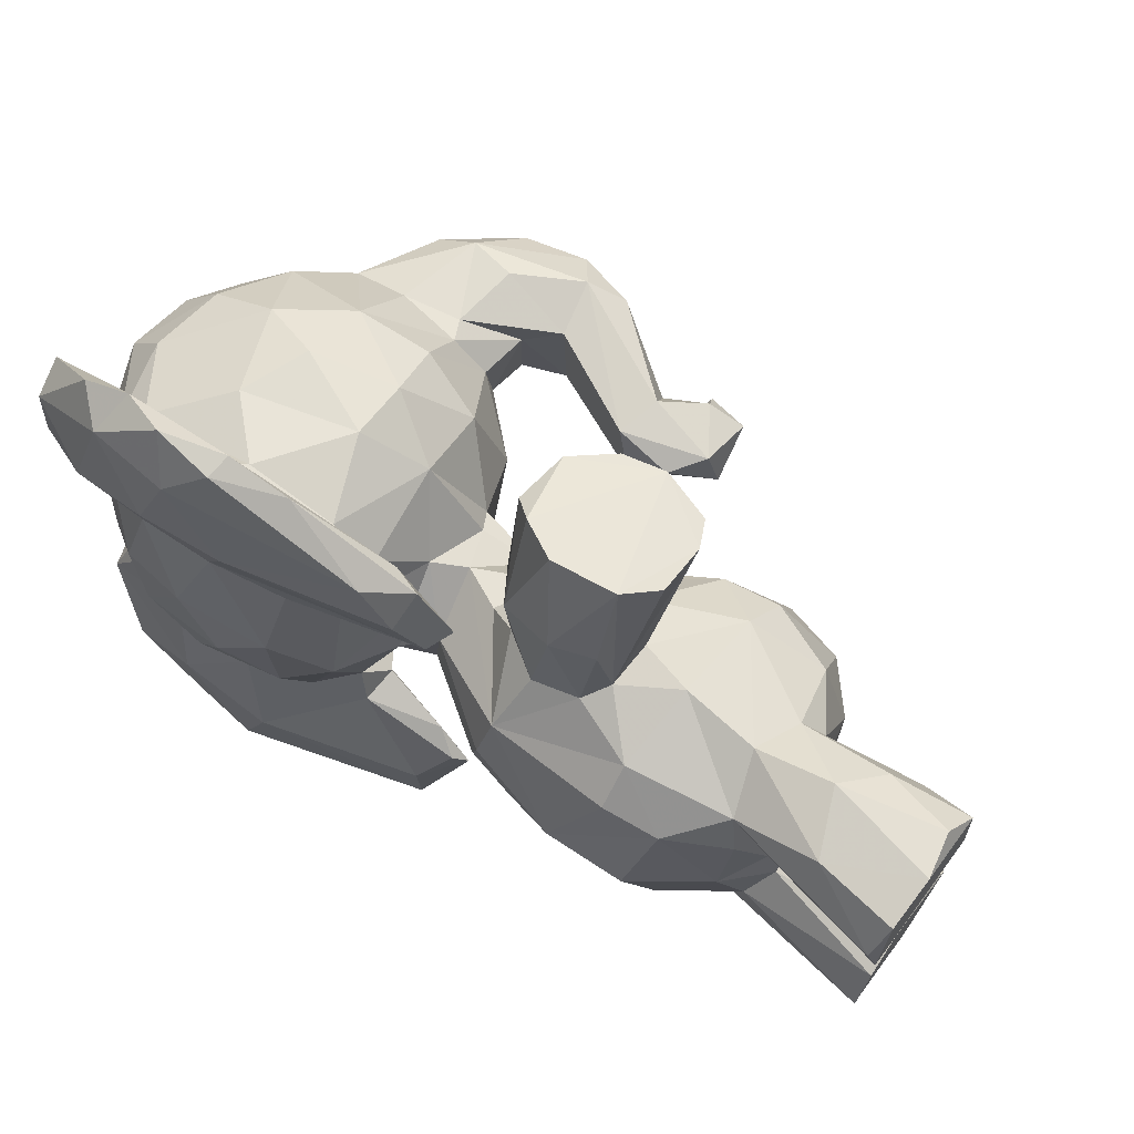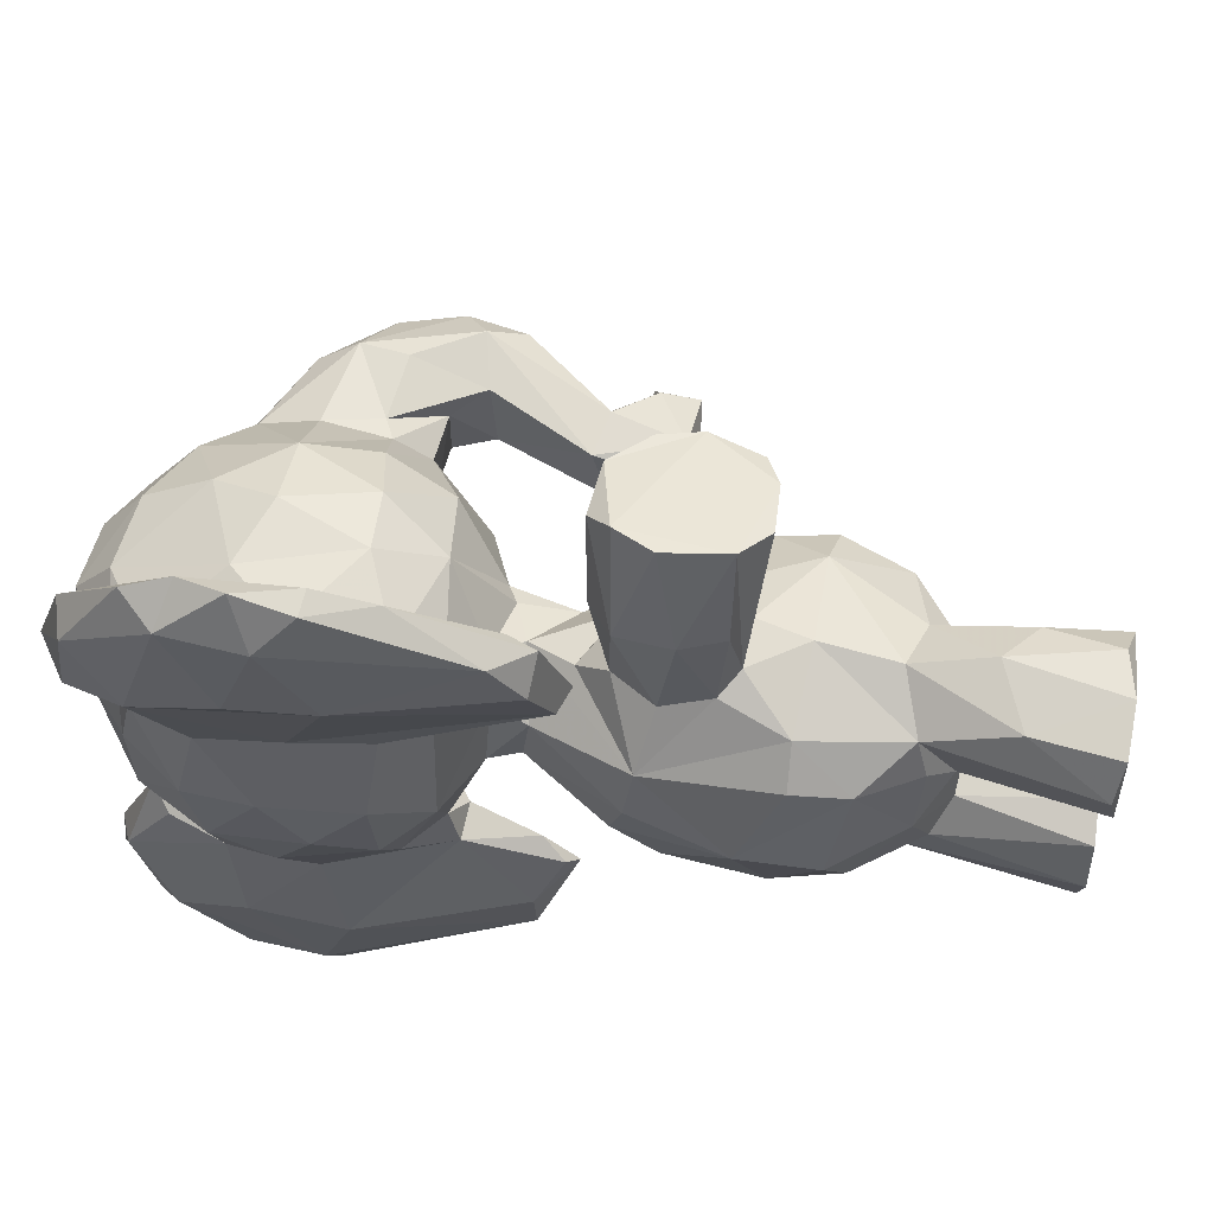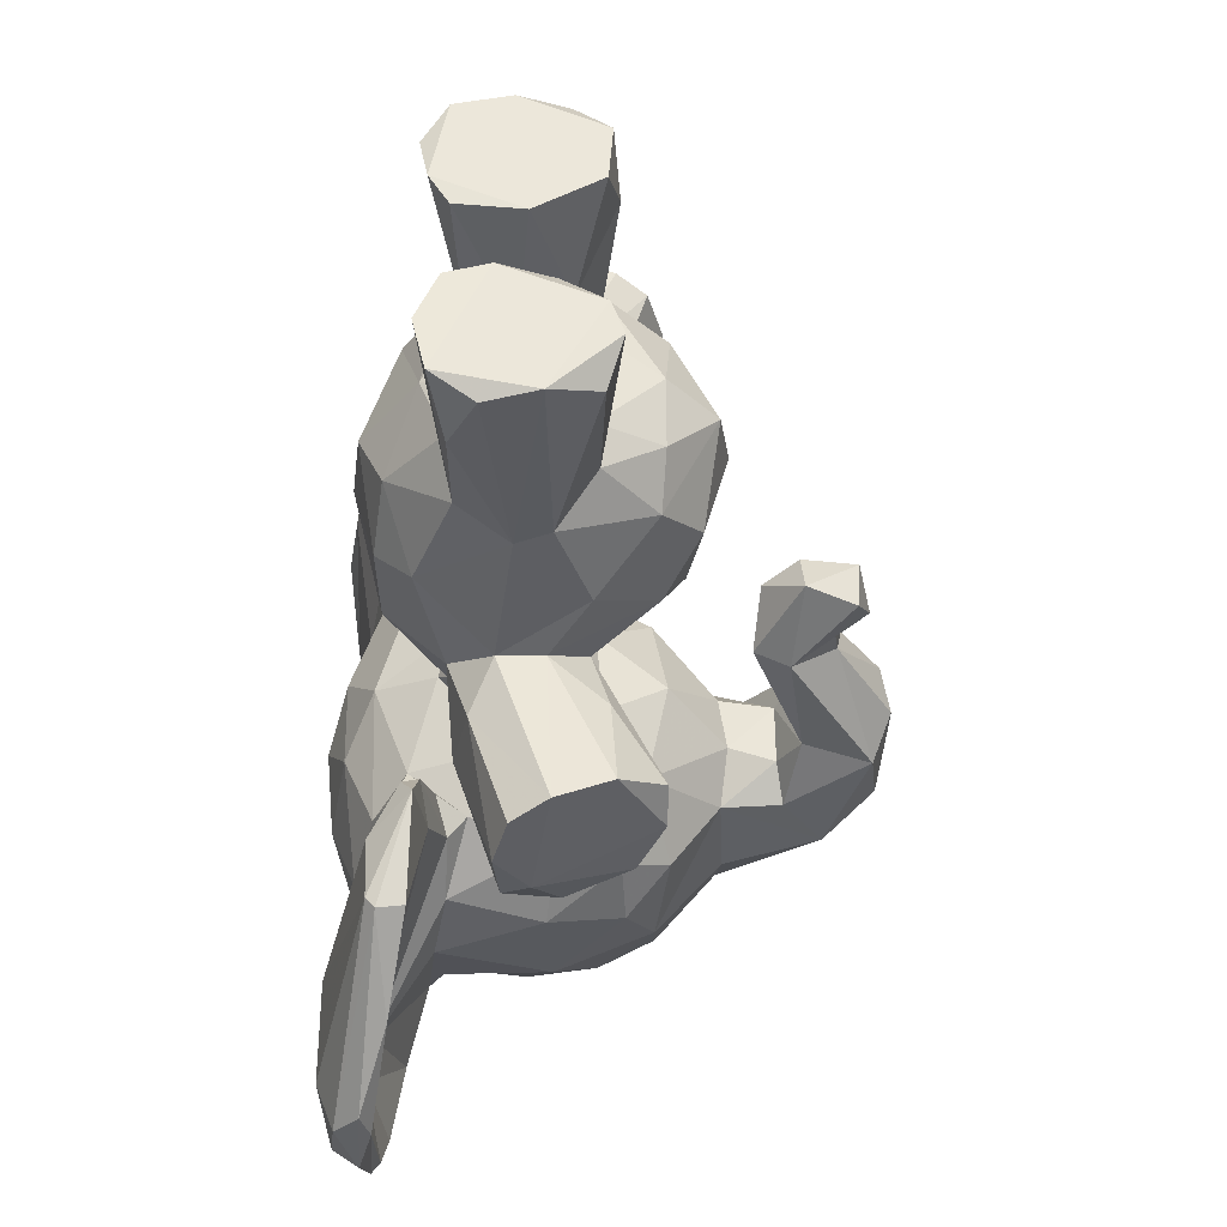
<metadata>
{"format":"obj","ext":"obj","renderer":"f3d","projection":"perspective","resolution":1024,"background":"white","views":[{"elev":70.2,"azim":-53.1,"up":"+Z"},{"elev":64.9,"azim":-80.7,"up":"+Z"},{"elev":-39.2,"azim":-1.2,"up":"+Z"}]}
</metadata>
<code>
v 0.09112 0.2418 0.5384
v 0.07117 0.4504 0.4676
v 0.08144 0.3024 0.5484
v 0.3597 0.2871 0.5285
v 0.267 0.3926 0.5797
v 0.3158 0.2957 0.5682
v 0.3496 0.348 0.5269
v 0.3783 0.2212 0.4377
v 0.334 0.2123 0.5223
v 0.1127 0.1813 0.4394
v 0.1982 0.1418 0.4726
v 0.1513 0.1505 0.4958
v 0.2588 0.1588 0.4872
v 0.1162 0.003994 0.3413
v 0.3282 0.176 0.4434
v 0.2633 0.5198 0.4782
v 0.4028 0.8938 0.4416
v 0.3267 0.9553 0.4898
v 0.2585 0.9862 0.4413
v 0.1897 0.9949 0.4443
v 0.1162 0.9657 0.4903
v 0.1964 0.9945 0.5127
v 0.2702 0.9861 0.5027
v 0.0518 0.9151 0.4092
v 0.003348 0.7344 0.4413
v 0.01866 0.8574 0.4891
v 0.0232 0.6809 0.4901
v 0.05508 0.6237 0.4402
v 0.08571 0.6261 0.5588
v 0.346 0.6215 0.4466
v 0.2791 0.5946 0.3956
v 0.2605 0.1953 0.5692
v 0.1392 0.55 0.4786
v 0.1469 0.5875 0.5021
v 0.2096 0.5635 0.5127
v 0.2533 0.5807 0.4996
v 0.2108 0.298 0.6064
v 0.1435 0.192 0.5682
v 0.2049 0.2139 0.5983
v 0.1965 0.3737 0.7865
v 0.1457 0.3774 0.5938
v 0.1469 0.4164 0.6822
v 0.1369 0.4301 0.575
v 0.1849 0.4421 0.7903
v 0.1201 0.3047 0.5825
v 0.1722 0.3578 0.608
v 0.2738 0.03386 0.2914
v 0.05288 0.8471 0.1274
v 0.2294 0.3452 0.7718
v 0.2229 0.3555 0.6104
v 0.3199 0.3628 0.7357
v 0.1716 0.01819 0.2624
v 0.1132 0.01433 0.5631
v 0.1408 0.5578 0.4066
v 0.1221 0.005138 0.5124
v 0.1418 0.009104 0.4822
v 0.1718 0.492 0.2101
v 0.2736 0.1712 0.5381
v 0.2634 0.09506 0.5937
v 0.2475 0.1304 0.4956
v 0.2791 0.009171 0.5797
v 0.2747 0.005576 0.514
v 0.1492 0.1002 0.6038
v 0.1306 0.1784 0.5233
v 0.2441 0.01885 0.6143
v 0.1942 0.007565 0.6183
v 0.2454 0.4796 0.5303
v 0.2257 0.4809 0.5571
v 0.1851 0.5138 0.5305
v 0.1684 0.4782 0.5672
v 0.08932 0.4433 0.5189
v 0.06147 0.919 0.4987
v 0.1129 0.6092 0.5743
v 0.057 0.6705 0.5836
v 0.03793 0.7486 0.6017
v 0.1078 0.9268 0.5752
v 0.1196 0.8986 0.6026
v 0.1306 0.7668 0.6442
v 0.1893 0.8296 0.6307
v 0.2855 0.8704 0.6025
v 0.2774 0.9416 0.5623
v 0.356 0.9094 0.5265
v 0.1403 0.6247 0.5837
v 0.2904 0.7089 0.6181
v 0.3514 0.7216 0.5778
v 0.2483 0.64 0.5879
v 0.3313 0.6498 0.5468
v 0.03802 0.8379 0.5779
v 0.03986 0.9433 0.6591
v 0.06297 0.5316 0.722
v 0.01844 0.7011 0.7262
v 0.007095 0.7845 0.7358
v 0.01777 0.7504 0.8326
v 0.01522 0.8786 0.6863
v 0.02335 0.8332 0.8356
v 0.03785 0.9294 0.7563
v 0.08128 0.971 0.668
v 0.06402 0.9038 0.5699
v 0.08656 0.9575 0.6729
v 0.07642 0.9387 0.7654
v 0.1197 0.5537 0.6405
v 0.1882 0.5966 0.3519
v 0.08739 0.9219 0.3204
v 0.1632 0.3711 0.683
v 0.0131 0.7551 0.07154
v 0.05788 0.8432 0.7155
v 0.08031 0.8176 0.6735
v 0.1355 0.6688 0.6253
v 0.1183 0.6237 0.6317
v 0.06697 0.6914 0.7225
v 0.05281 0.8465 0.7551
v 0.05574 0.8683 0.8463
v 0.06428 0.8202 0.8652
v 0.1054 0.5569 0.756
v 0.0643 0.6796 0.7581
v 0.09771 0.5278 0.7489
v 0.1124 0.5014 0.6504
v 0.2332 0.3438 0.113
v 0.08151 0.5116 0.6551
v 0.03847 0.8393 0.3041
v 0.06563 0.5368 0.1378
v 0.06893 0.7468 0.01366
v 0.07387 0.9375 0.1132
v 0.4064 0.8654 0.4929
v 0.407 0.8015 0.5173
v 0.541 0.662 0.5014
v 0.4207 0.7392 0.5146
v 0.5039 0.7826 0.5079
v 0.4325 0.539 0.4781
v 0.4941 0.7297 0.5158
v 0.3971 0.7277 0.5195
v 0.4814 0.6488 0.4913
v 0.4012 0.7183 0.3707
v 0.3995 0.6899 0.484
v 0.4657 0.4485 0.4699
v 0.5347 0.4916 0.44
v 0.5215 0.4427 0.4593
v 0.2175 0.1308 0.616
v 0.3401 0.8007 0.5944
v 0.1573 0.476 0.6681
v 0.1856 0.5952 0.5294
v 0.275 0.5924 0.4886
v 0.575 0.6887 0.4671
v 0.4958 0.8255 0.4776
v 0.5588 0.7573 0.4621
v 0.5066 0.5361 0.4318
v 0.5168 0.4836 0.471
v 0.4824 0.5274 0.4803
v 0.5583 0.6229 0.476
v 0.4784 0.6434 0.3963
v 0.325 0.4636 0.7379
v 0.4563 0.6855 0.4724
v 0.4564 0.6867 0.4063
v 0.4301 0.4761 0.4599
v 0.5192 0.4494 0.4142
v 0.06873 0.6623 0.1296
v 0.2519 0.5021 0.228
v 0.1376 0.005487 0.3952
v 0.1804 0.007943 0.4109
v 0.1827 0.4132 0.09367
v 0.07515 0.5367 0.1271
v 0.04824 0.771 0.8821
v 0.07172 0.7114 0.8642
v 0.04411 0.7131 0.8647
v 0.166 0.1433 0.4004
v 0.06116 0.5654 0.7733
v 0.2085 0.006946 0.4742
v 0.2865 0.06653 0.5489
v 0.2522 0.5058 0.6688
v 0.2001 0.5043 0.6441
v 0.2261 0.5083 0.7584
v 0.2866 0.5028 0.7482
v 0.2065 0.4842 0.7833
v 0.3373 0.4186 0.7346
v 0.2599 0.4402 0.5678
v 0.08169 0.2351 0.3722
v 0.05603 0.2583 0.4389
v 0.07225 0.3095 0.3493
v 0.04711 0.3443 0.4561
v 0.0745 0.4146 0.3688
v 0.3669 0.3683 0.4489
v 0.389 0.2862 0.4508
v 0.365 0.2883 0.363
v 0.3297 0.3473 0.3338
v 0.2675 0.2972 0.2912
v 0.3525 0.3678 0.3771
v 0.3289 0.1937 0.3794
v 0.2192 0.1442 0.4083
v 0.2661 0.1575 0.373
v 0.1965 0.9522 0.5684
v 0.2789 0.5007 0.4301
v 0.07941 0.4645 0.407
v 0.3308 0.9504 0.3833
v 0.4033 0.8727 0.3943
v 0.2248 0.9967 0.3758
v 0.1444 0.9796 0.3824
v 0.009016 0.774 0.3722
v 0.02531 0.6766 0.3914
v 0.119 0.5889 0.4315
v 0.2558 0.5623 0.3975
v 0.2557 0.505 0.3813
v 0.1085 0.2908 0.3093
v 0.2274 0.3557 0.2755
v 0.138 0.008405 0.606
v 0.1978 0.2161 0.2853
v 0.1363 0.4 0.2996
v 0.144 0.4415 0.2212
v 0.1464 0.4583 0.3179
v 0.1963 0.3668 0.1021
v 0.1443 0.08372 0.2791
v 0.1582 0.3736 0.2208
v 0.06185 0.8685 0.0387
v 0.2665 0.3932 0.3048
v 0.2841 0.3695 0.2323
v 0.4697 0.8505 0.4215
v 0.2436 0.5099 0.1223
v 0.2357 0.4837 0.3472
v 0.129 0.006129 0.2874
v 0.1458 0.1951 0.3122
v 0.1387 0.161 0.3596
v 0.2324 0.2086 0.2927
v 0.3257 0.2361 0.3377
v 0.2714 0.1749 0.3364
v 0.2891 0.01247 0.336
v 0.2763 0.007787 0.3689
v 0.2244 0.006719 0.2677
v 0.2501 0.4628 0.3106
v 0.1987 0.5145 0.3532
v 0.1928 0.4867 0.3173
v 0.1213 0.4929 0.3705
v 0.09183 0.625 0.341
v 0.05766 0.6673 0.3134
v 0.08045 0.6124 0.3025
v 0.03793 0.7454 0.2886
v 0.115 0.9282 0.3119
v 0.121 0.61 0.3051
v 0.1242 0.8682 0.2659
v 0.2357 0.8565 0.2625
v 0.3402 0.8982 0.3288
v 0.3507 0.7229 0.3044
v 0.1308 0.7009 0.2455
v 0.2284 0.7367 0.2437
v 0.2377 0.6533 0.2795
v 0.1328 0.6342 0.2721
v 0.4637 0.7156 0.3733
v 0.3011 0.6886 0.2794
v 0.09376 0.5099 0.2473
v 0.06291 0.5384 0.2025
v 0.01172 0.8241 0.1956
v 0.03289 0.746 0.01607
v 0.0179 0.9011 0.1615
v 0.0249 0.8402 0.0491
v 0.08525 0.9673 0.2148
v 0.05955 0.9018 0.3063
v 0.07145 0.9682 0.1753
v 0.04348 0.9295 0.1167
v 0.108 0.91 0.277
v 0.118 0.7814 0.2363
v 0.05913 0.8389 0.171
v 0.06479 0.698 0.1563
v 0.1175 0.578 0.2437
v 0.07101 0.8681 0.05029
v 0.05607 0.7915 0.003006
v 0.103 0.5363 0.1303
v 0.08548 0.6319 0.06361
v 0.1099 0.536 0.2701
v 0.1059 0.4969 0.2301
v 0.3349 0.3902 0.1608
v 0.533 0.8003 0.429
v 0.4068 0.8152 0.3688
v 0.5071 0.7766 0.3741
v 0.4593 0.5229 0.3976
v 0.502 0.5051 0.4217
v 0.4685 0.4352 0.426
v 0.4235 0.5215 0.4142
v 0.3377 0.8281 0.2932
v 0.3252 0.6376 0.3468
v 0.1516 0.6316 0.2949
v 0.2817 0.9346 0.3174
v 0.2079 0.9608 0.3218
v 0.5608 0.7464 0.4142
v 0.5496 0.6606 0.3862
v 0.1051 0.518 0.6247
v 0.5666 0.625 0.4221
v 0.408 0.6889 0.424
v 0.1892 0.4701 0.09993
v 0.01542 0.7223 0.1645
v 0.05881 0.7135 0.01183
v 0.1952 0.5635 0.3707
v 0.2106 0.5083 0.2239
v 0.3089 0.4844 0.1373
v 0.335 0.4303 0.1454
v 0.2243 0.7064 0.6343
v 0.3068 0.758 0.2642
v 0.2641 0.8019 0.6298
v 0.009238 0.8374 0.4123
v 0.181 0.3534 0.2727
v 0.007941 0.7806 0.5075
v 0.2895 0.3463 0.1351
v 0.2347 0.01942 0.405
v 0.04971 0.9521 0.2318
v 0.07963 0.6528 0.8344
v 0.2884 0.3471 0.7502
v 0.2165 0.4537 0.09513
f 83 86 108
f 287 105 121
f 142 36 16
f 204 66 63
f 179 177 1
f 121 267 248
f 293 79 78
f 238 242 258
f 58 168 60
f 163 111 113
f 80 79 295
f 247 233 248
f 152 285 153
f 156 265 122
f 260 156 48
f 55 12 56
f 19 193 195
f 1 3 179
f 229 227 157
f 188 165 159
f 52 205 226
f 188 300 225
f 33 2 71
f 246 242 294
f 203 213 184
f 43 71 41
f 45 71 3
f 175 174 5
f 55 53 12
f 227 213 268
f 83 141 86
f 293 84 295
f 86 141 36
f 34 28 199
f 258 237 238
f 264 156 261
f 279 276 238
f 156 260 261
f 295 139 80
f 33 34 199
f 57 286 207
f 72 21 24
f 24 296 26
f 292 304 291
f 59 61 168
f 48 253 259
f 229 57 208
f 207 208 57
f 232 234 233
f 286 160 207
f 7 16 67
f 135 147 148
f 21 20 196
f 269 145 281
f 222 221 185
f 37 50 46
f 119 74 29
f 59 138 65
f 159 225 300
f 12 64 10
f 111 100 113
f 186 191 181
f 138 63 66
f 120 234 197
f 173 140 44
f 160 209 211
f 40 46 49
f 247 266 233
f 227 268 292
f 46 40 104
f 54 33 199
f 184 217 201
f 122 48 156
f 288 122 265
f 188 159 300
f 161 288 265
f 133 285 277
f 71 2 179
f 4 9 8
f 10 11 12
f 103 24 235
f 45 37 46
f 52 210 205
f 39 37 38
f 41 46 104
f 30 142 31
f 140 42 44
f 45 3 1
f 132 150 129
f 67 175 5
f 53 63 38
f 204 53 55
f 190 80 81
f 114 115 163
f 298 27 75
f 32 58 9
f 58 32 168
f 60 13 58
f 62 168 61
f 62 61 66
f 165 188 11
f 38 1 64
f 261 259 244
f 66 65 138
f 61 65 66
f 69 68 67
f 70 68 69
f 140 171 170
f 29 141 83
f 29 83 73
f 76 72 98
f 79 77 78
f 54 199 102
f 79 293 295
f 84 85 139
f 87 84 86
f 88 75 94
f 96 94 95
f 92 94 91
f 98 88 94
f 7 5 6
f 226 205 221
f 211 209 118
f 98 97 76
f 37 39 6
f 96 97 89
f 99 77 76
f 110 109 106
f 99 97 100
f 111 110 106
f 266 244 236
f 115 101 110
f 101 115 114
f 117 101 114
f 114 116 117
f 114 163 302
f 232 198 234
f 78 77 107
f 117 119 283
f 215 144 269
f 119 117 116
f 290 216 57
f 187 223 222
f 116 166 90
f 5 174 51
f 73 101 117
f 172 173 174
f 29 73 283
f 130 127 132
f 238 276 294
f 135 148 129
f 135 129 154
f 124 82 139
f 142 86 36
f 17 124 144
f 144 128 145
f 136 273 147
f 149 284 143
f 21 72 76
f 147 273 146
f 285 152 134
f 132 127 152
f 251 256 252
f 137 135 274
f 193 19 18
f 22 190 81
f 42 104 40
f 76 22 21
f 7 181 16
f 61 59 65
f 113 95 162
f 203 299 214
f 100 96 112
f 95 113 112
f 173 40 174
f 93 162 95
f 163 162 164
f 162 93 164
f 16 36 35
f 179 178 177
f 33 35 141
f 167 56 11
f 60 167 11
f 140 70 43
f 175 67 68
f 169 151 68
f 140 173 171
f 139 295 84
f 59 32 138
f 105 287 249
f 200 228 289
f 285 133 153
f 137 155 136
f 174 151 172
f 2 192 179
f 158 220 14
f 182 8 183
f 183 8 222
f 185 183 222
f 222 8 187
f 189 187 15
f 201 191 186
f 101 109 110
f 192 2 54
f 20 195 196
f 27 25 198
f 198 25 197
f 16 200 142
f 16 191 200
f 201 200 191
f 206 297 202
f 202 297 205
f 212 252 256
f 297 206 211
f 205 185 221
f 14 218 159
f 292 291 227
f 146 273 272
f 268 213 214
f 75 74 119
f 223 221 222
f 118 299 203
f 226 224 225
f 202 219 176
f 176 219 220
f 210 52 218
f 227 229 217
f 231 28 232
f 233 236 231
f 231 236 278
f 279 238 280
f 236 244 278
f 278 241 243
f 231 232 233
f 105 250 121
f 301 255 256
f 258 259 257
f 259 258 241
f 261 244 266
f 260 259 261
f 122 263 212
f 18 19 23
f 224 223 189
f 266 236 233
f 161 267 121
f 267 247 248
f 46 50 303
f 271 133 270
f 155 272 273
f 133 245 153
f 150 153 245
f 150 282 272
f 272 155 274
f 274 275 272
f 272 275 150
f 117 283 73
f 276 194 270
f 243 277 31
f 279 195 193
f 279 280 195
f 215 194 17
f 271 269 281
f 282 143 284
f 271 281 282
f 103 235 257
f 146 282 284
f 287 248 233
f 148 146 149
f 203 297 118
f 82 18 23
f 86 293 108
f 172 151 169
f 218 226 159
f 303 40 49
f 270 133 276
f 250 288 161
f 230 54 289
f 231 199 28
f 120 197 296
f 290 57 229
f 216 286 57
f 304 286 216
f 157 227 291
f 136 155 273
f 209 304 118
f 160 304 209
f 304 292 118
f 101 73 83
f 82 80 139
f 64 1 10
f 142 30 87
f 145 143 281
f 220 158 165
f 174 175 151
f 12 53 38
f 202 180 206
f 159 165 158
f 298 25 27
f 11 188 13
f 146 272 282
f 249 287 234
f 44 40 173
f 278 243 102
f 111 106 99
f 182 186 181
f 7 182 181
f 182 7 4
f 40 303 174
f 30 285 134
f 4 8 182
f 208 207 206
f 231 102 199
f 258 242 241
f 112 96 95
f 241 244 259
f 25 298 296
f 282 281 143
f 226 225 159
f 123 48 262
f 241 242 243
f 128 143 145
f 137 274 155
f 108 293 78
f 48 259 260
f 252 212 263
f 262 48 122
f 143 128 126
f 42 40 44
f 91 119 90
f 68 70 169
f 190 22 76
f 129 150 275
f 196 24 21
f 140 43 42
f 206 207 211
f 123 253 48
f 298 88 26
f 91 90 166
f 32 59 168
f 29 283 119
f 170 171 169
f 298 75 88
f 269 271 215
f 8 9 15
f 197 234 198
f 60 62 167
f 69 35 71
f 269 144 145
f 37 6 50
f 251 105 249
f 139 85 131
f 102 289 54
f 132 129 126
f 92 95 94
f 32 9 6
f 148 126 129
f 126 149 143
f 302 163 164
f 257 259 253
f 31 102 243
f 242 238 294
f 251 249 301
f 290 229 157
f 110 111 115
f 192 230 180
f 175 68 151
f 78 107 108
f 204 55 62
f 301 120 254
f 77 79 190
f 264 265 156
f 262 212 123
f 280 196 195
f 229 208 228
f 118 292 299
f 67 35 69
f 235 280 238
f 223 187 189
f 105 251 252
f 17 18 82
f 10 1 177
f 165 10 220
f 49 46 303
f 256 123 212
f 26 72 24
f 18 17 193
f 179 180 178
f 253 103 257
f 99 76 97
f 107 77 99
f 45 38 37
f 187 8 15
f 54 230 192
f 108 107 109
f 177 176 10
f 276 240 294
f 176 177 178
f 257 237 258
f 277 240 133
f 246 277 243
f 91 166 93
f 226 218 52
f 235 237 257
f 172 171 173
f 92 93 95
f 22 81 23
f 127 125 131
f 219 14 220
f 178 180 202
f 30 134 87
f 3 71 179
f 103 301 254
f 27 74 75
f 162 163 113
f 116 302 166
f 240 246 294
f 268 299 292
f 50 6 5
f 45 1 38
f 150 132 152
f 80 190 79
f 203 184 185
f 91 93 92
f 296 298 26
f 91 75 119
f 235 238 237
f 33 54 2
f 185 184 183
f 219 210 218
f 4 7 6
f 158 14 159
f 50 51 303
f 172 169 171
f 180 179 192
f 201 217 228
f 301 256 251
f 93 166 164
f 130 128 127
f 136 147 137
f 28 27 198
f 208 230 228
f 288 263 122
f 96 100 97
f 226 221 47
f 107 106 109
f 207 160 211
f 99 100 111
f 261 266 267
f 170 70 140
f 185 297 203
f 102 31 200
f 163 115 111
f 123 255 253
f 180 208 206
f 124 125 128
f 267 266 247
f 301 253 255
f 149 126 148
f 250 105 252
f 88 98 26
f 216 291 304
f 28 34 29
f 216 157 291
f 196 235 24
f 30 277 285
f 161 264 267
f 58 13 15
f 169 70 170
f 161 265 264
f 128 130 126
f 221 223 47
f 263 288 250
f 263 250 252
f 6 9 4
f 84 87 85
f 256 255 123
f 198 232 28
f 120 249 234
f 250 161 121
f 202 176 178
f 43 70 71
f 33 141 34
f 26 98 72
f 225 189 188
f 69 71 70
f 249 120 301
f 13 188 15
f 23 20 22
f 94 96 89
f 296 24 120
f 82 81 80
f 86 142 87
f 137 147 135
f 230 289 228
f 144 215 17
f 211 118 297
f 210 219 205
f 29 74 27
f 90 119 116
f 205 219 202
f 42 43 41
f 303 51 174
f 267 264 261
f 271 282 245
f 217 213 227
f 225 224 189
f 62 66 204
f 240 277 246
f 239 194 276
f 296 197 25
f 32 6 39
f 268 214 299
f 167 55 56
f 125 124 139
f 194 271 270
f 51 50 5
f 39 38 63
f 182 183 186
f 27 28 29
f 109 83 108
f 17 194 193
f 63 138 39
f 82 23 81
f 205 297 185
f 41 104 42
f 98 89 97
f 229 228 217
f 91 94 75
f 154 275 274
f 239 276 279
f 15 188 189
f 128 125 127
f 138 32 39
f 184 186 183
f 208 180 230
f 275 154 129
f 19 20 23
f 167 62 55
f 22 20 21
f 239 279 193
f 87 134 85
f 278 244 241
f 35 36 141
f 168 62 60
f 45 41 71
f 150 245 282
f 103 120 24
f 112 113 100
f 35 67 16
f 212 262 122
f 46 41 45
f 102 231 278
f 131 125 139
f 11 56 12
f 131 134 152
f 253 301 103
f 193 194 239
f 226 47 224
f 218 14 219
f 240 276 133
f 130 132 126
f 200 201 228
f 109 101 83
f 147 146 148
f 213 203 214
f 191 16 181
f 7 67 5
f 184 201 186
f 154 274 135
f 35 33 71
f 102 200 289
f 184 213 217
f 204 63 53
f 200 31 142
f 245 133 271
f 254 120 103
f 15 9 58
f 121 248 287
f 304 160 286
f 164 166 302
f 10 165 11
f 131 152 127
f 157 216 290
f 114 302 116
f 233 234 287
f 19 195 20
f 196 280 235
f 149 146 284
f 12 38 64
f 89 98 94
f 60 11 13
f 215 271 194
f 150 152 153
f 85 134 131
f 124 128 144
f 76 77 190
f 82 124 17
f 293 86 84
f 277 30 31
f 141 29 34
f 10 176 220
f 106 107 99
f 242 246 243
f 224 47 223

</code>
